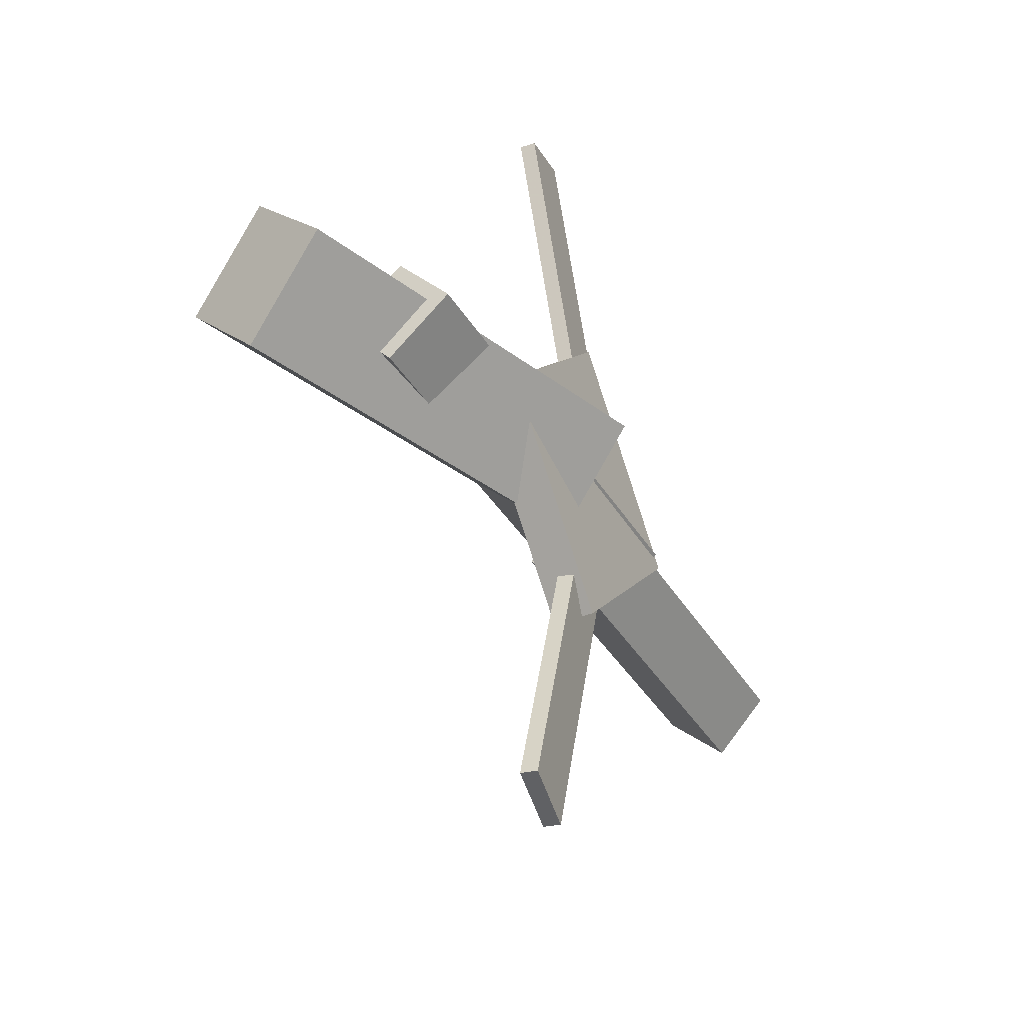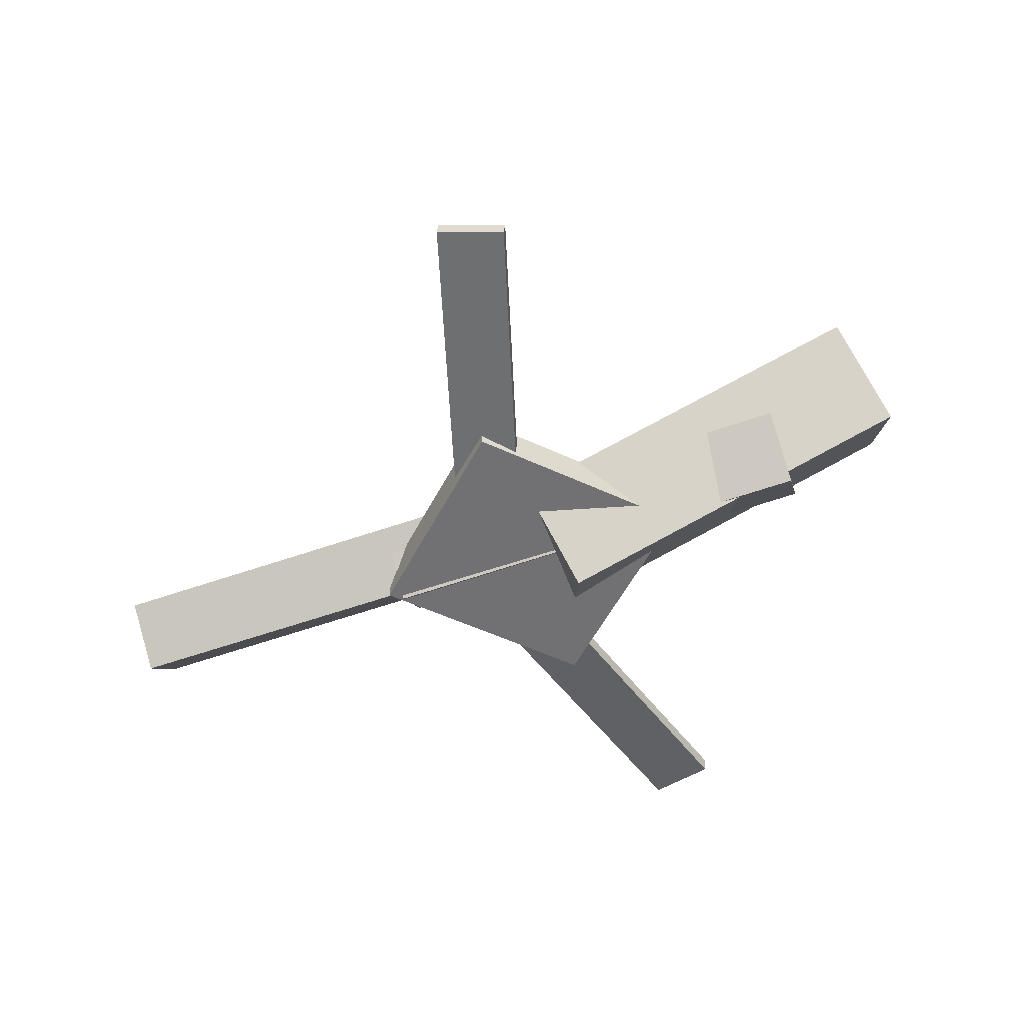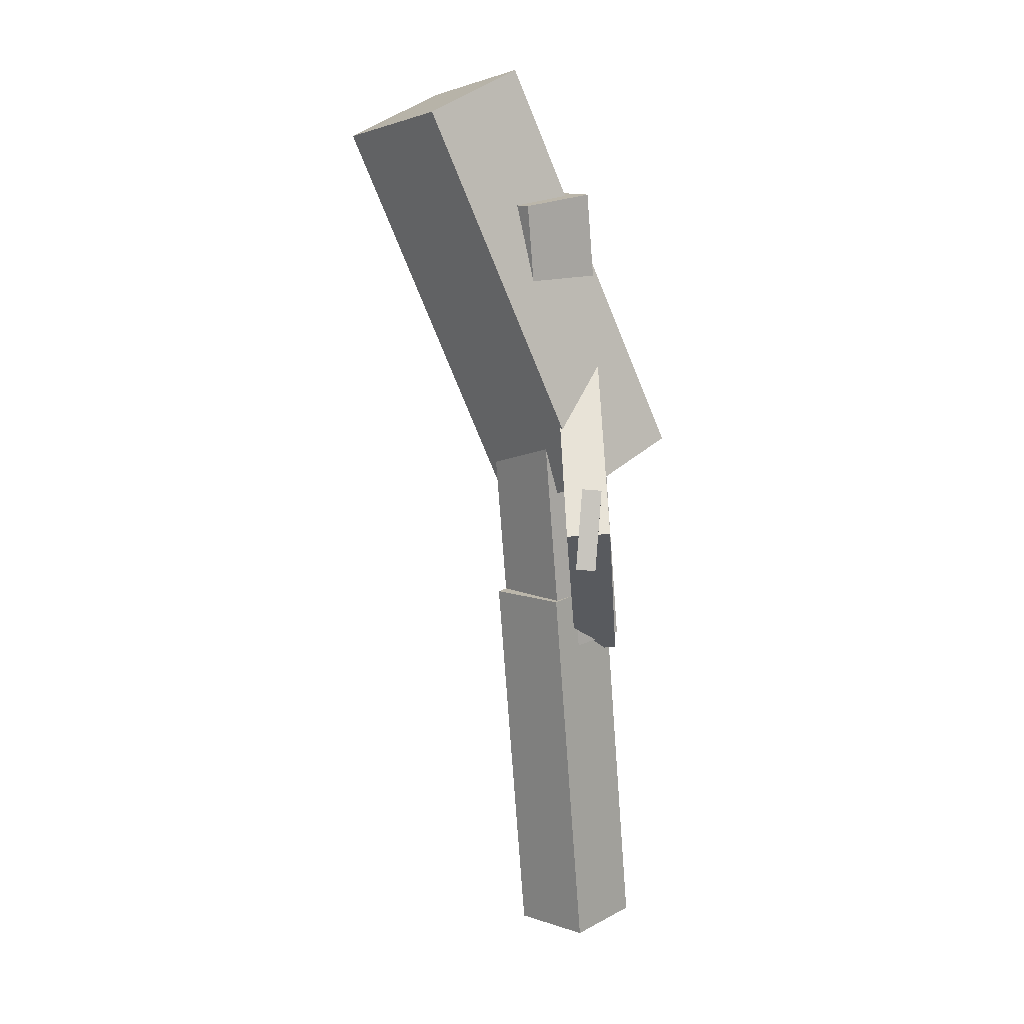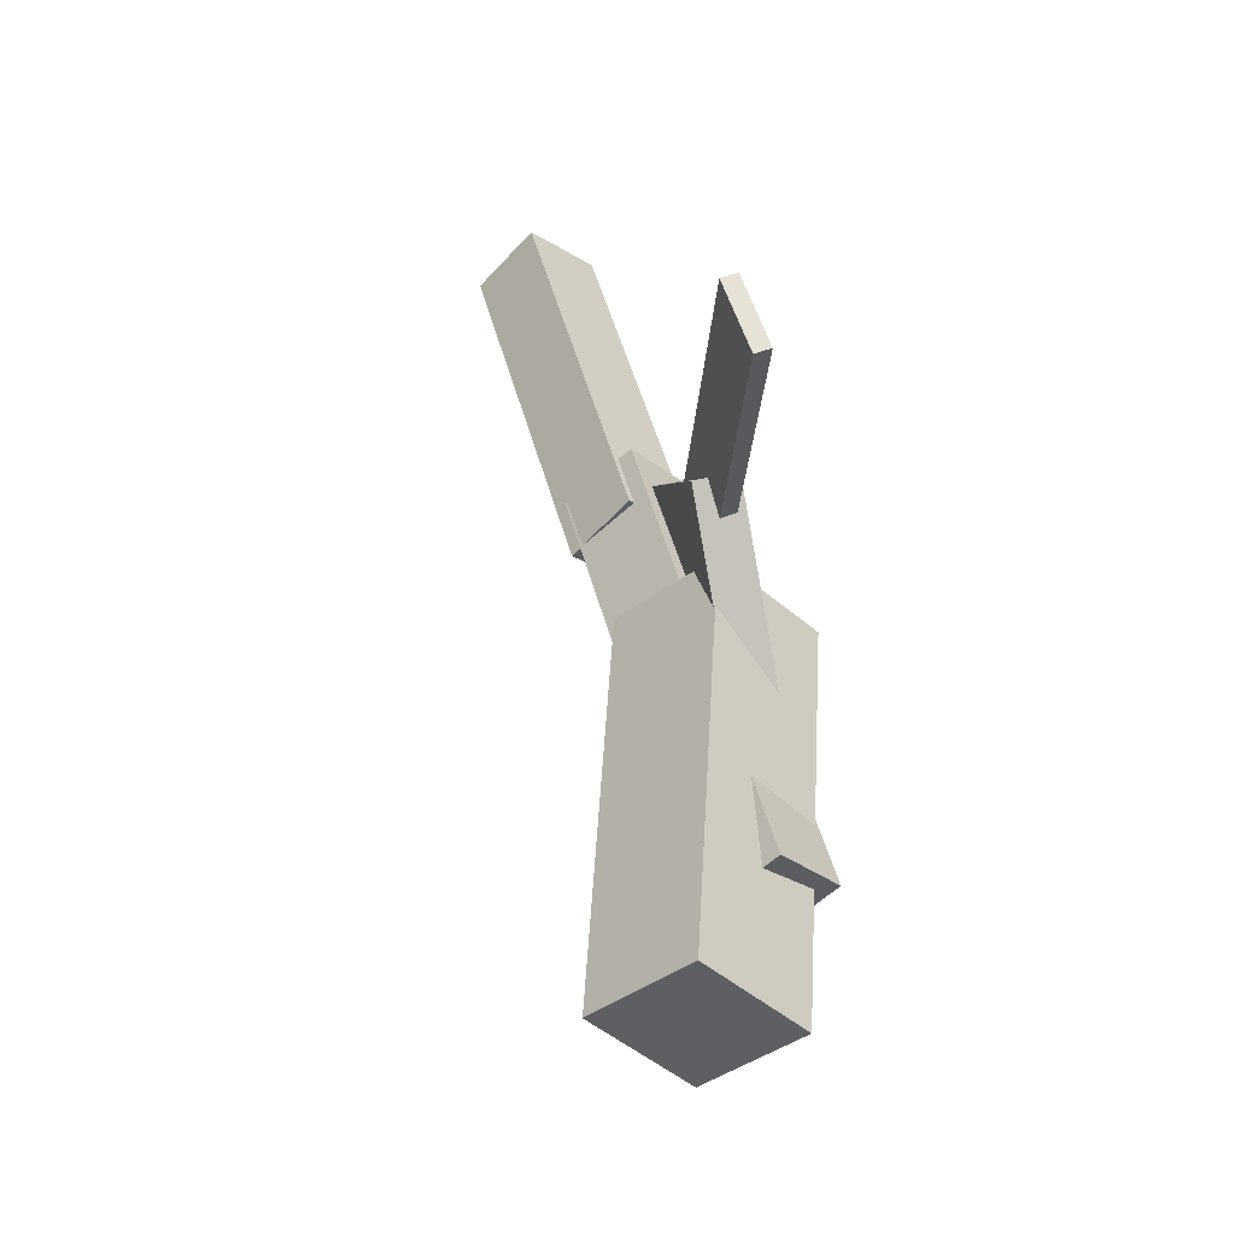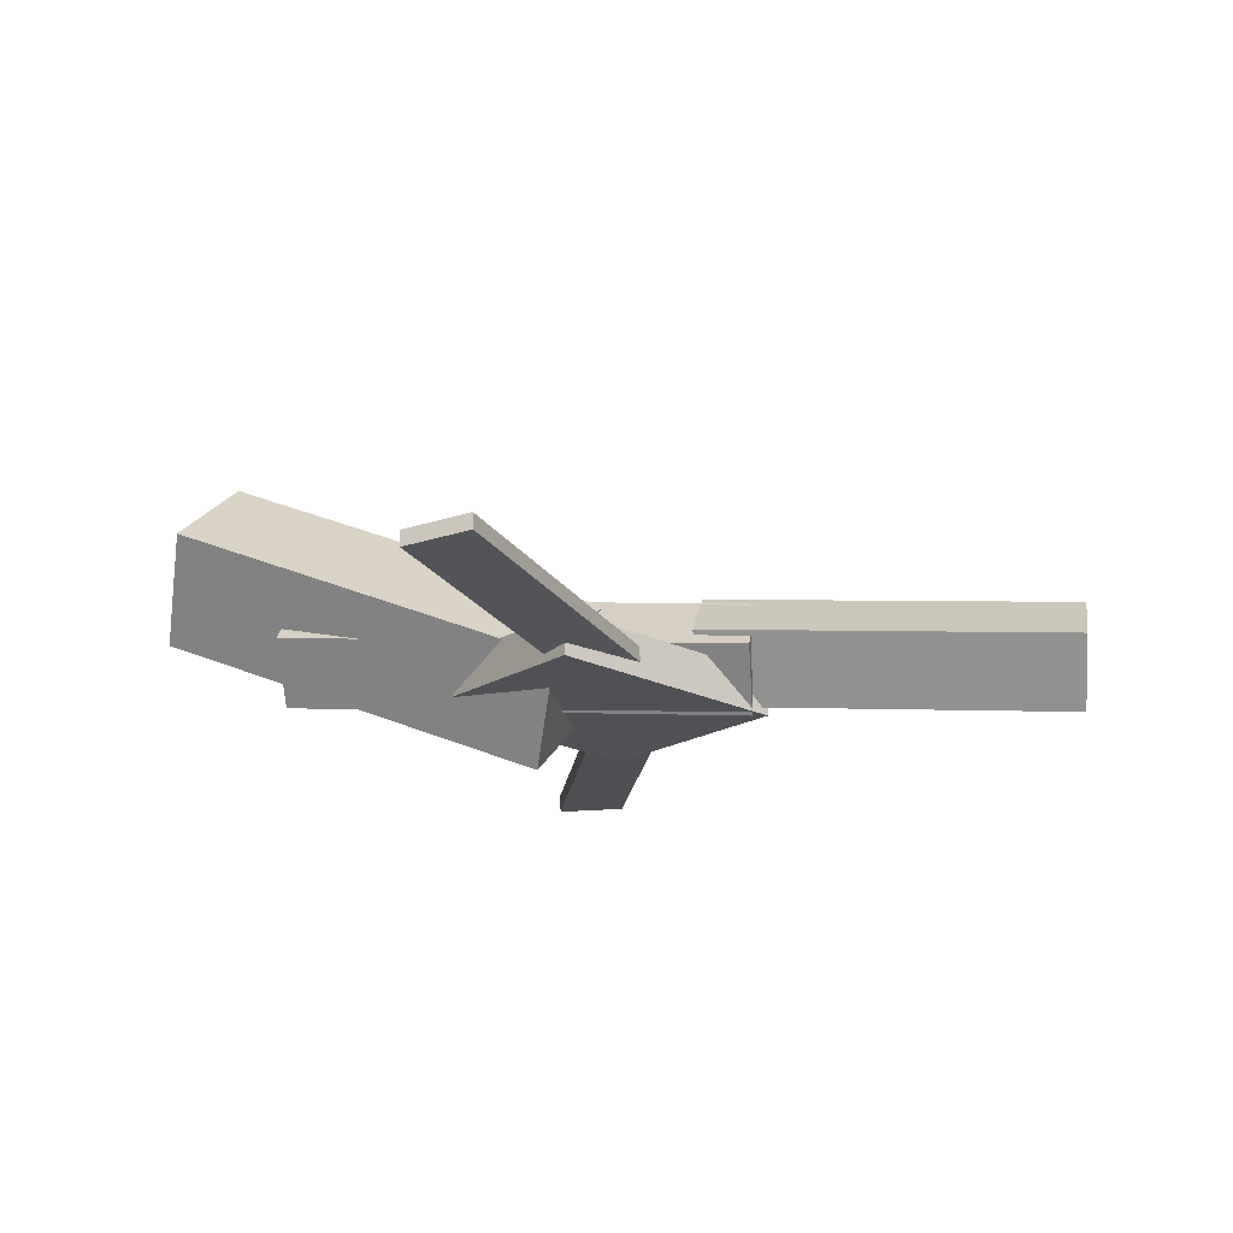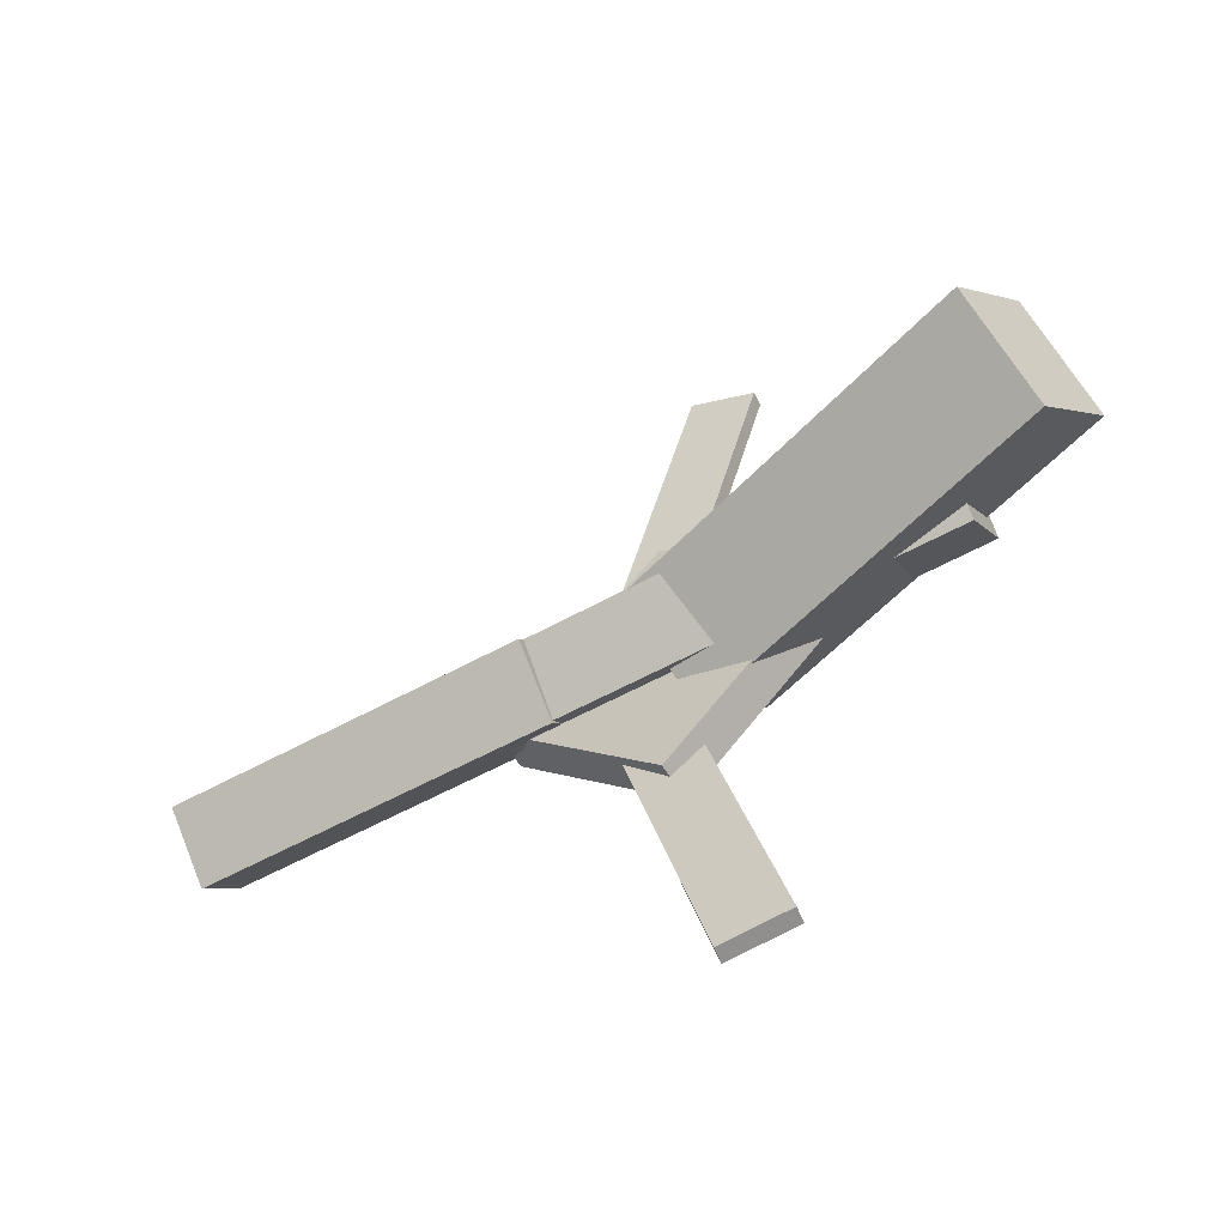
<metadata>
{"format":"obj","ext":"obj","renderer":"f3d","projection":"perspective","resolution":1024,"background":"white","views":[{"elev":-37.4,"azim":-66.4,"up":"+Z"},{"elev":-53.4,"azim":-161.8,"up":"+Y"},{"elev":-75.4,"azim":-89.5,"up":"+Z"},{"elev":47.9,"azim":-108.2,"up":"+Z"},{"elev":-20.7,"azim":8.4,"up":"+Y"},{"elev":-56.4,"azim":-153.5,"up":"+Z"}]}
</metadata>
<code>
v -0.04834 -0.06972 -0.06102
v -0.07365 -0.1313 0.004225
v -0.3384 0.04495 -0.06524
v -0.3638 -0.01668 2.631e-06
v -0.02421 -0.006122 0.008409
v -0.04952 -0.06774 0.07365
v -0.3143 0.1085 0.004186
v -0.3396 0.04692 0.06943
f 1.0 7.0 5.0
f 1.0 3.0 7.0
f 1.0 4.0 3.0
f 1.0 2.0 4.0
f 3.0 8.0 7.0
f 3.0 4.0 8.0
f 5.0 7.0 8.0
f 5.0 8.0 6.0
f 1.0 5.0 6.0
f 1.0 6.0 2.0
f 2.0 6.0 8.0
f 2.0 8.0 4.0
v -0.05912 -0.07046 0.3201
v -0.0596 -0.05833 0.3196
v -0.1097 -0.07316 0.3048
v -0.1102 -0.06103 0.3042
v 0.02343 -0.07953 0.05048
v 0.02295 -0.0674 0.04992
v -0.02715 -0.08224 0.03508
v -0.02763 -0.07011 0.03453
f 9.0 15.0 13.0
f 9.0 11.0 15.0
f 9.0 12.0 11.0
f 9.0 10.0 12.0
f 11.0 16.0 15.0
f 11.0 12.0 16.0
f 13.0 15.0 16.0
f 13.0 16.0 14.0
f 9.0 13.0 14.0
f 9.0 14.0 10.0
f 10.0 14.0 16.0
f 10.0 16.0 12.0
v -0.2684 -0.07199 -0.0007345
v 0.08605 -0.09564 0.0002976
v -0.2658 -0.03161 0.04413
v 0.08861 -0.05527 0.04516
v -0.2651 -0.02563 -0.04263
v 0.08927 -0.04929 -0.0416
v -0.2626 0.01474 0.002232
v 0.09183 -0.00891 0.003264
f 17.0 23.0 21.0
f 17.0 19.0 23.0
f 17.0 20.0 19.0
f 17.0 18.0 20.0
f 19.0 24.0 23.0
f 19.0 20.0 24.0
f 21.0 23.0 24.0
f 21.0 24.0 22.0
f 17.0 21.0 22.0
f 17.0 22.0 18.0
f 18.0 22.0 24.0
f 18.0 24.0 20.0
v 0.3303 -0.06399 -0.04466
v 0.04701 -0.0457 -0.04536
v 0.3331 -0.01856 -0.002847
v 0.04984 -0.0002787 -0.003544
v 0.3276 -0.1039 -0.001066
v 0.04432 -0.08566 -0.001763
v 0.3304 -0.05853 0.04075
v 0.04715 -0.04024 0.04005
f 25.0 31.0 29.0
f 25.0 27.0 31.0
f 25.0 28.0 27.0
f 25.0 26.0 28.0
f 27.0 32.0 31.0
f 27.0 28.0 32.0
f 29.0 31.0 32.0
f 29.0 32.0 30.0
f 25.0 29.0 30.0
f 25.0 30.0 26.0
f 26.0 30.0 32.0
f 26.0 32.0 28.0
v -0.03159 -0.08469 -0.1308
v 0.09699 -0.09399 -0.006022
v -0.1613 -0.07811 0.003418
v -0.03276 -0.0874 0.1282
v -0.0296 -0.05253 -0.1304
v 0.09898 -0.06183 -0.005676
v -0.1593 -0.04595 0.003763
v -0.03077 -0.05525 0.1285
f 33.0 39.0 37.0
f 33.0 35.0 39.0
f 33.0 36.0 35.0
f 33.0 34.0 36.0
f 35.0 40.0 39.0
f 35.0 36.0 40.0
f 37.0 39.0 40.0
f 37.0 40.0 38.0
f 33.0 37.0 38.0
f 33.0 38.0 34.0
f 34.0 38.0 40.0
f 34.0 40.0 36.0
v 0.0152 -0.07641 -0.05936
v -0.03621 -0.08098 -0.04522
v -0.05794 -0.06714 -0.3223
v -0.1094 -0.07171 -0.3082
v 0.01425 -0.06359 -0.05865
v -0.03716 -0.06816 -0.04451
v -0.05889 -0.05432 -0.3216
v -0.1103 -0.0589 -0.3074
f 41.0 47.0 45.0
f 41.0 43.0 47.0
f 41.0 44.0 43.0
f 41.0 42.0 44.0
f 43.0 48.0 47.0
f 43.0 44.0 48.0
f 45.0 47.0 48.0
f 45.0 48.0 46.0
f 41.0 45.0 46.0
f 41.0 46.0 42.0
f 42.0 46.0 48.0
f 42.0 48.0 44.0

</code>
